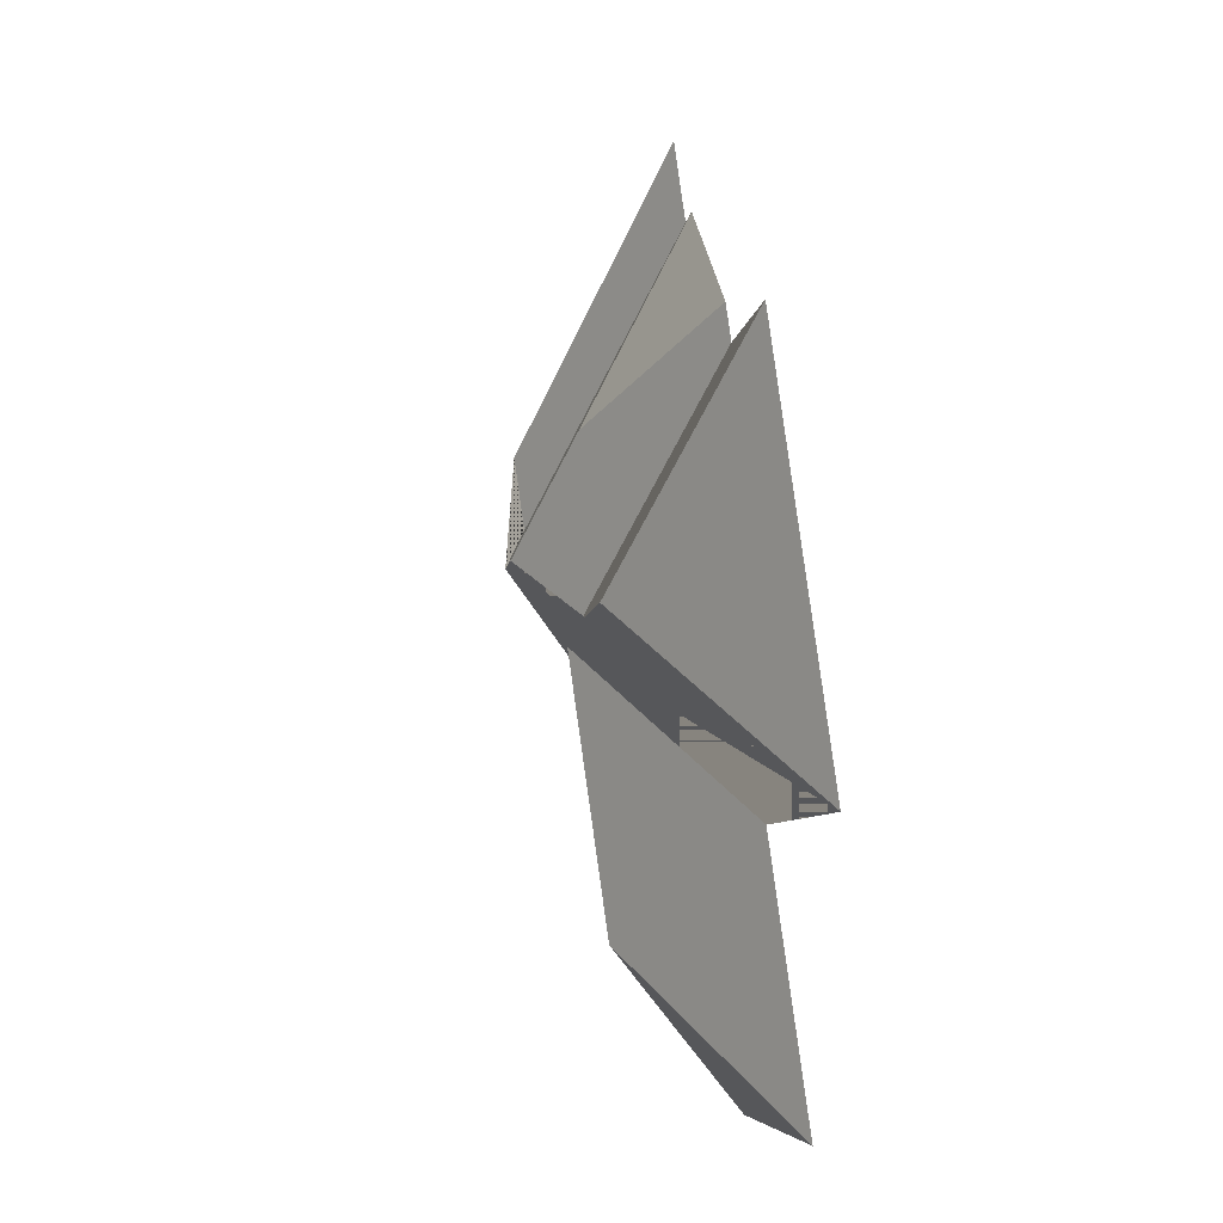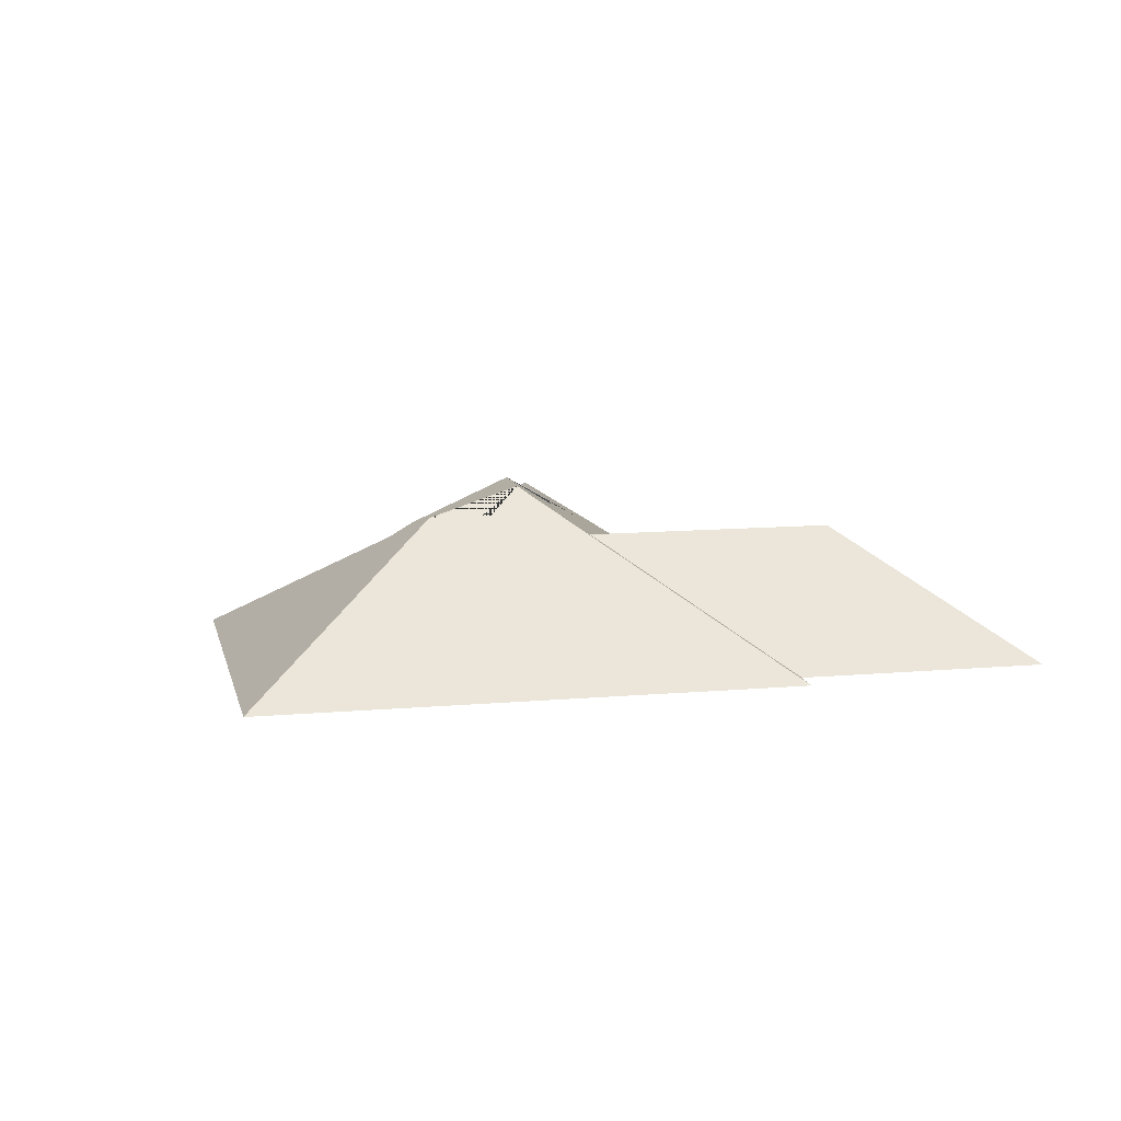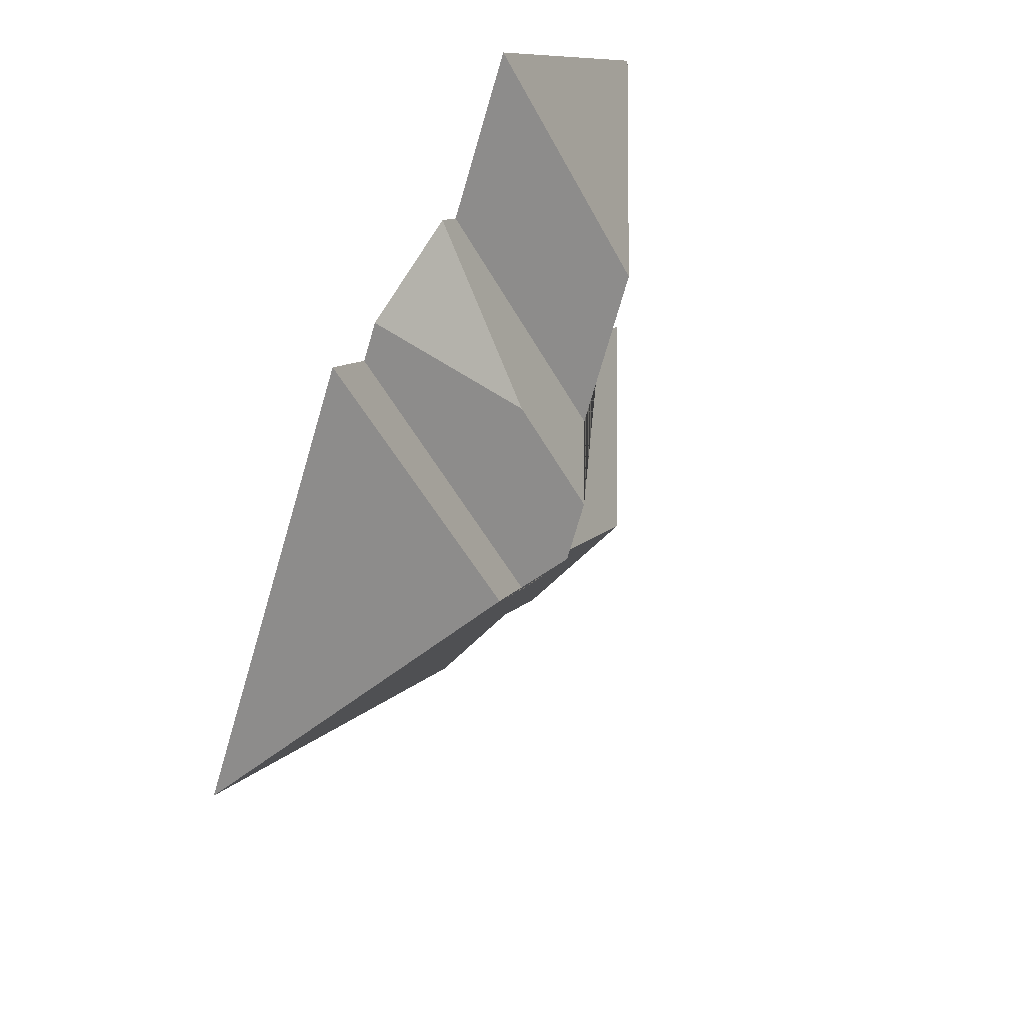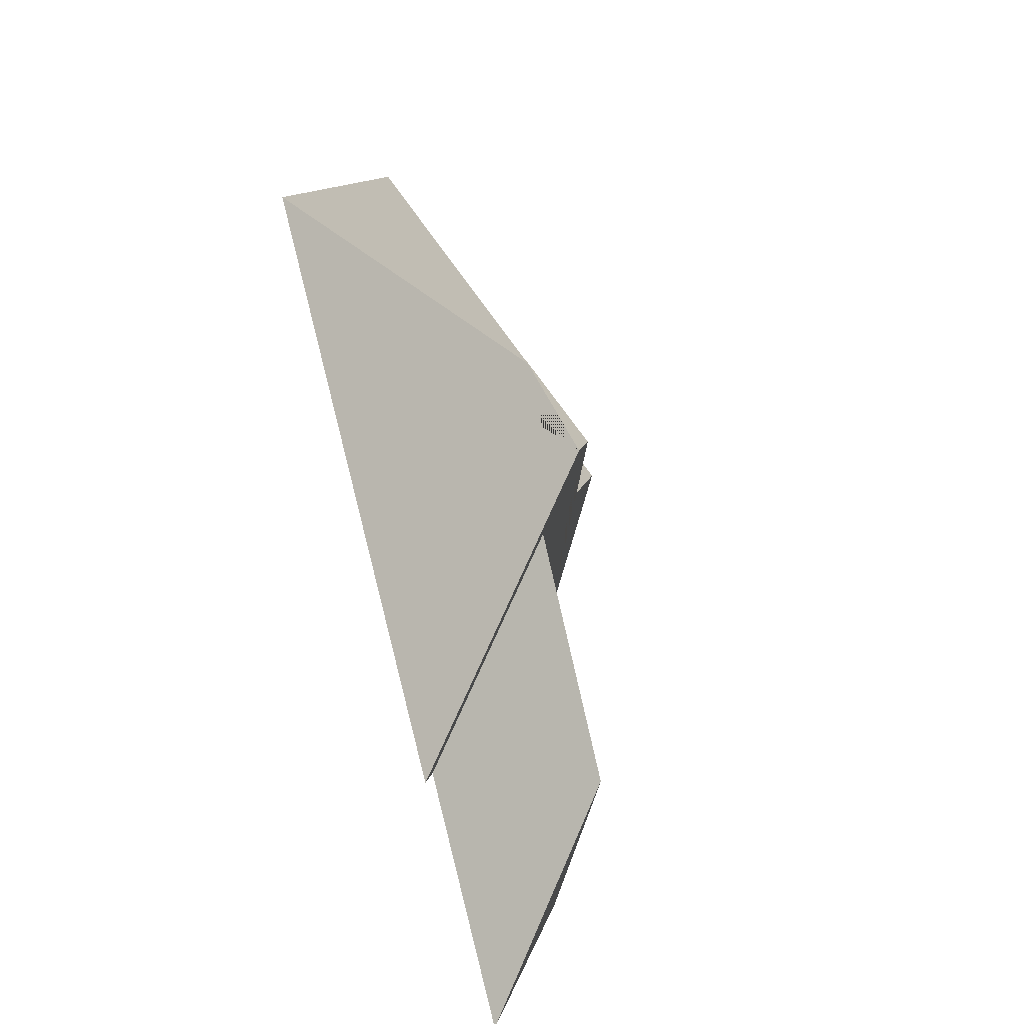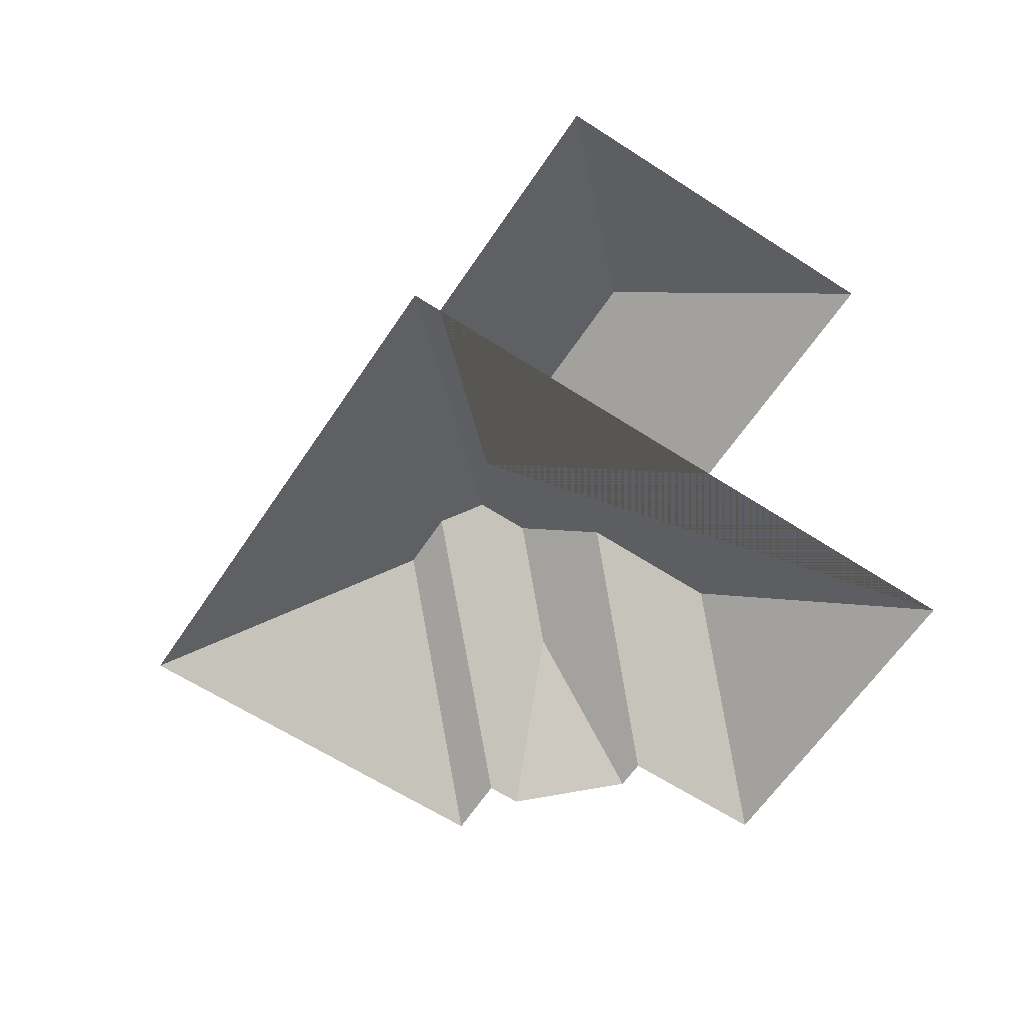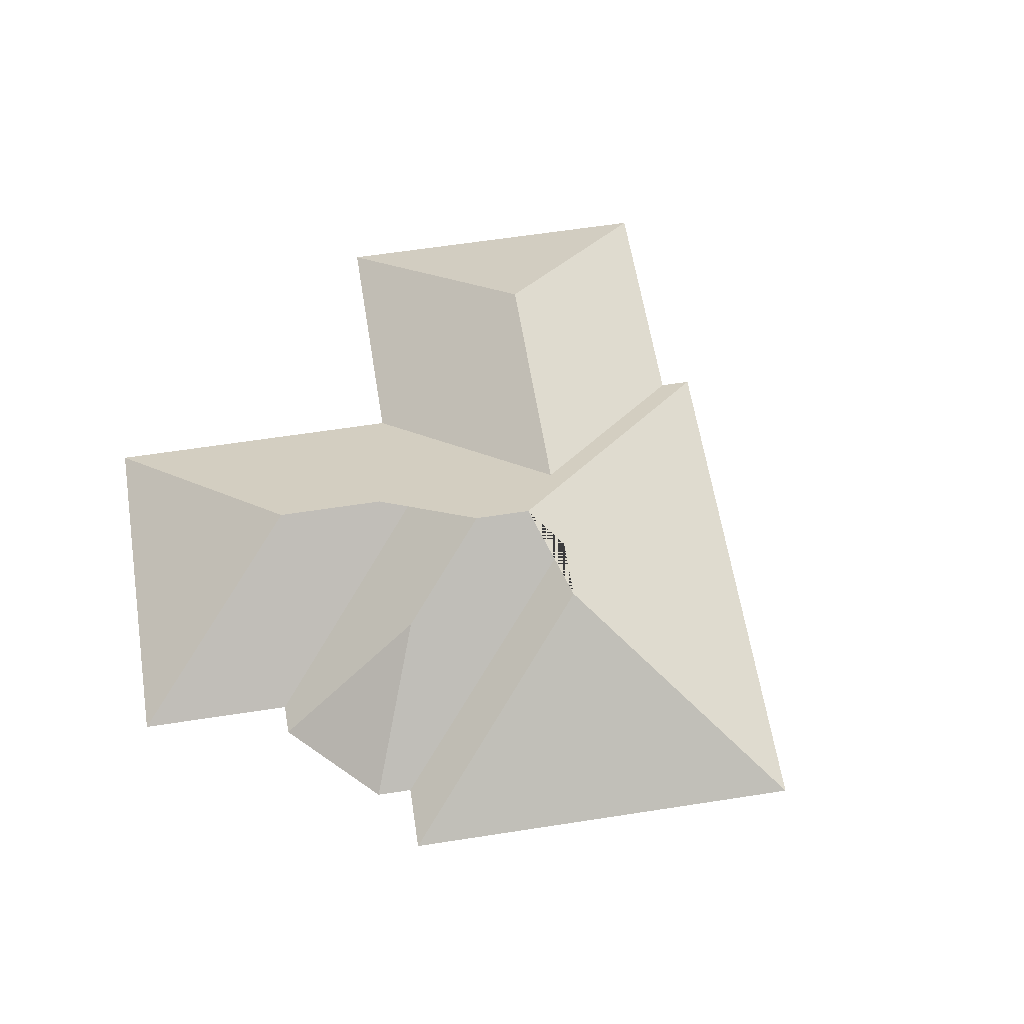
<metadata>
{"format":"obj","ext":"obj","renderer":"f3d","projection":"perspective","resolution":1024,"background":"white","views":[{"elev":46.4,"azim":-100.2,"up":"+Z"},{"elev":11.4,"azim":129.6,"up":"+Y"},{"elev":50.7,"azim":116.9,"up":"+Z"},{"elev":-42.6,"azim":106.8,"up":"+Z"},{"elev":-61.9,"azim":-161.7,"up":"+Y"},{"elev":60.3,"azim":42.7,"up":"+Y"}]}
</metadata>
<code>
o BK39_500_014031_0031_roof
v 18.41 75 -283
v 109.7 75 -399
v 122.3 125.1 -296.7
v 102.9 75 -216.5
v 202.6 75 -343.1
v 194.3 75 -332.7
v 20.54 75 -111.9
v 207.5 125.2 -229.8
v 128.5 126.9 -125.4
v 168 126.9 -175.6
v 220.6 145 -199.3
v 205.4 145 -180.1
v 241.1 134.9 -201.8
v 211.6 119.4 -128.1
v 262 135 -185.2
v 140.2 75 -17.73
v 181.2 75 -69.79
v 191.7 75 -61.69
v 255.2 75 -79.92
v 245.9 75 -68.09
v 385.1 75 -199.4
v 277.2 75 -62.33
v 18.41 0 -283
v 109.7 0 -399
v 194.3 0 -332.7
v 202.6 0 -343.1
v 385.1 0 -199.4
v 277.2 0 -62.33
v 255.2 0 -79.92
v 245.9 0 -68.09
v 191.7 0 -61.69
v 181.2 0 -69.79
v 140.2 0 -17.73
v 20.54 0 -111.9
v 102.9 0 -216.5
f 1 4 8 3
f 1 2 3
f 2 6 8 3
f 11 13 15 21 5
f 15 22 21
f 19 22 15 13
f 12 14 20 19 13 11
f 14 18 20
f 10 17 18 14 12
f 10 9 16 17
f 7 9 10 12 11 5 6 8 4
f 7 16 9

</code>
